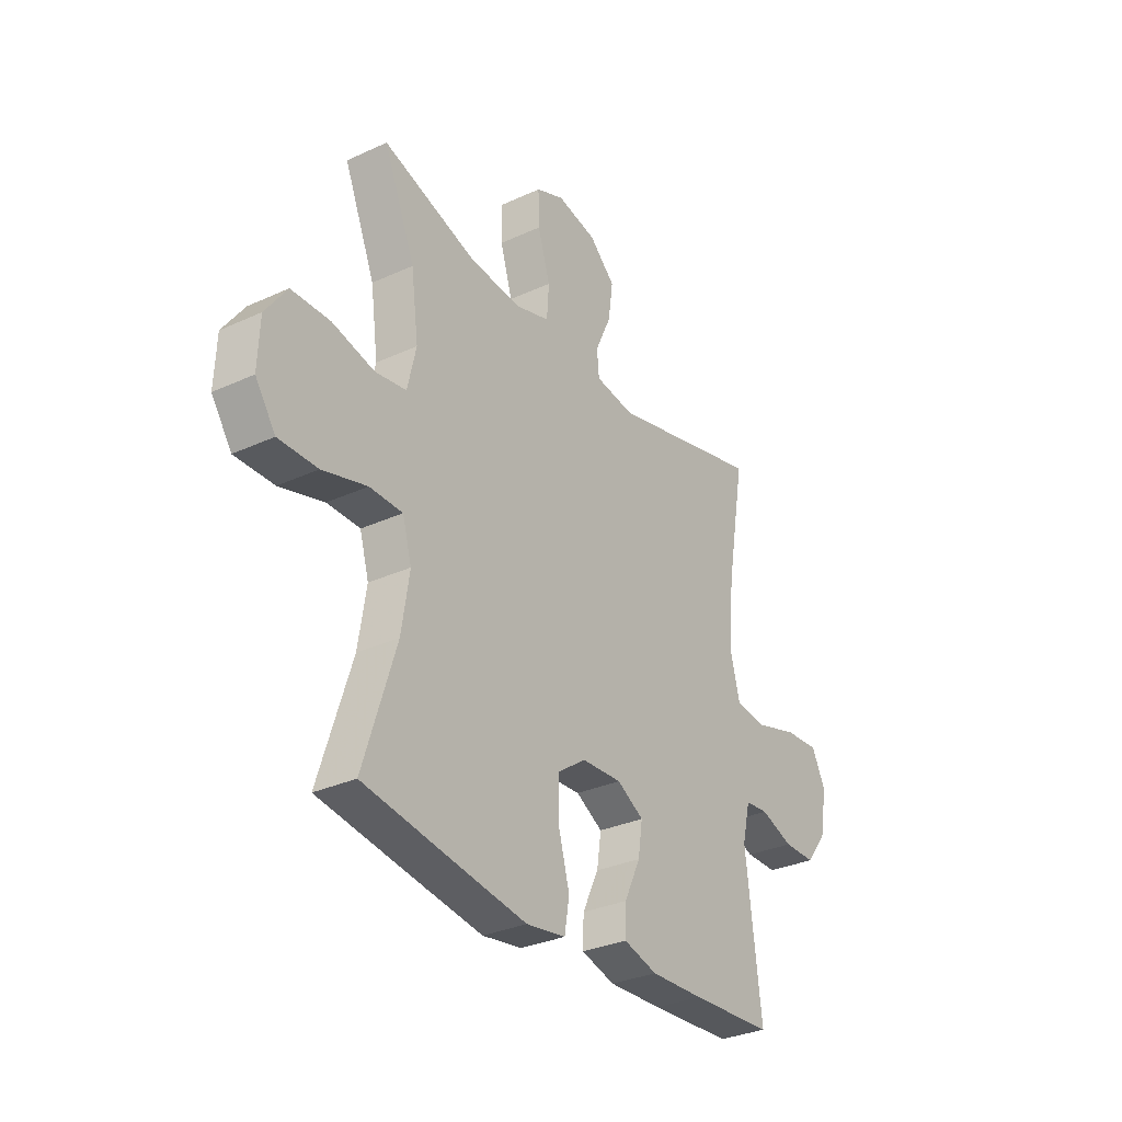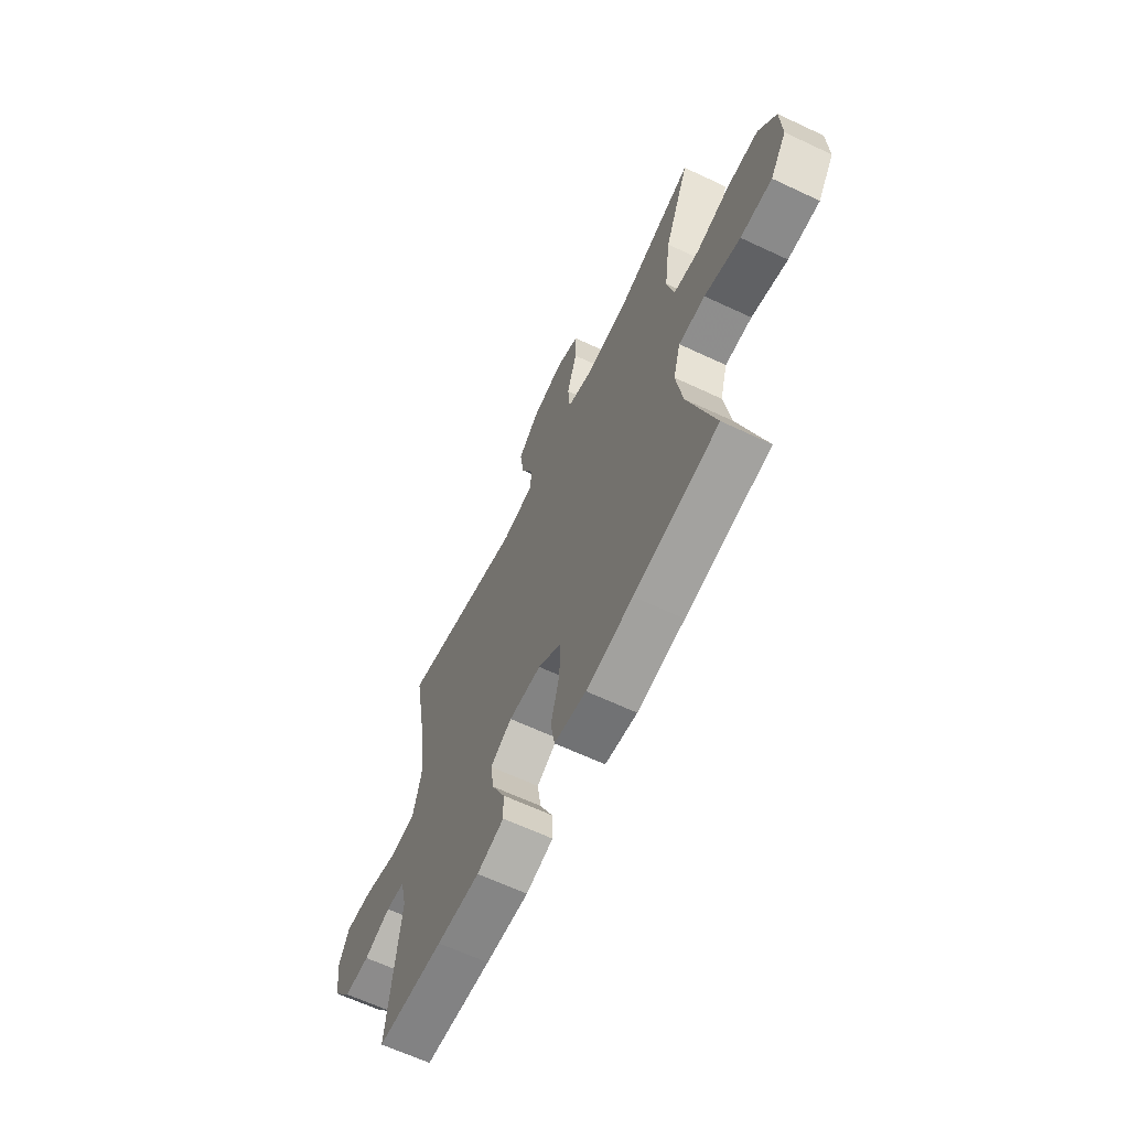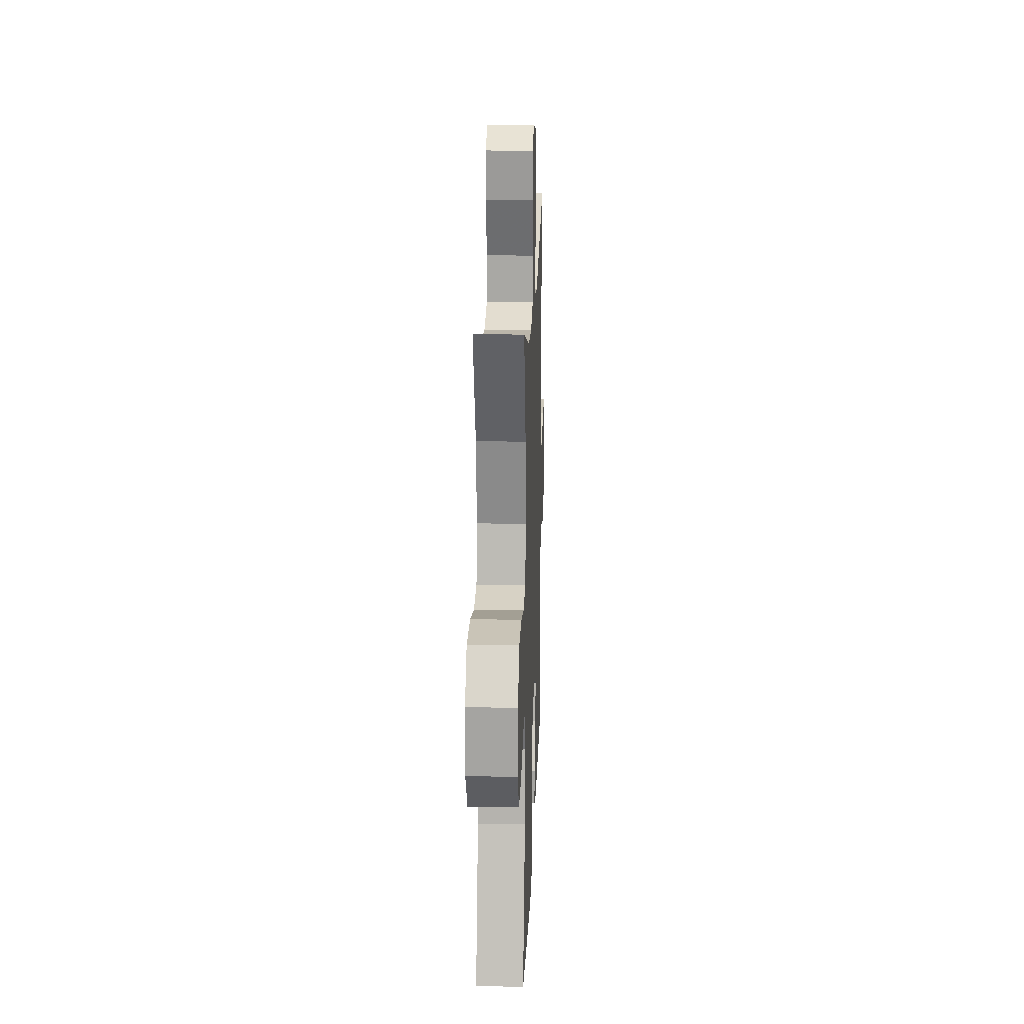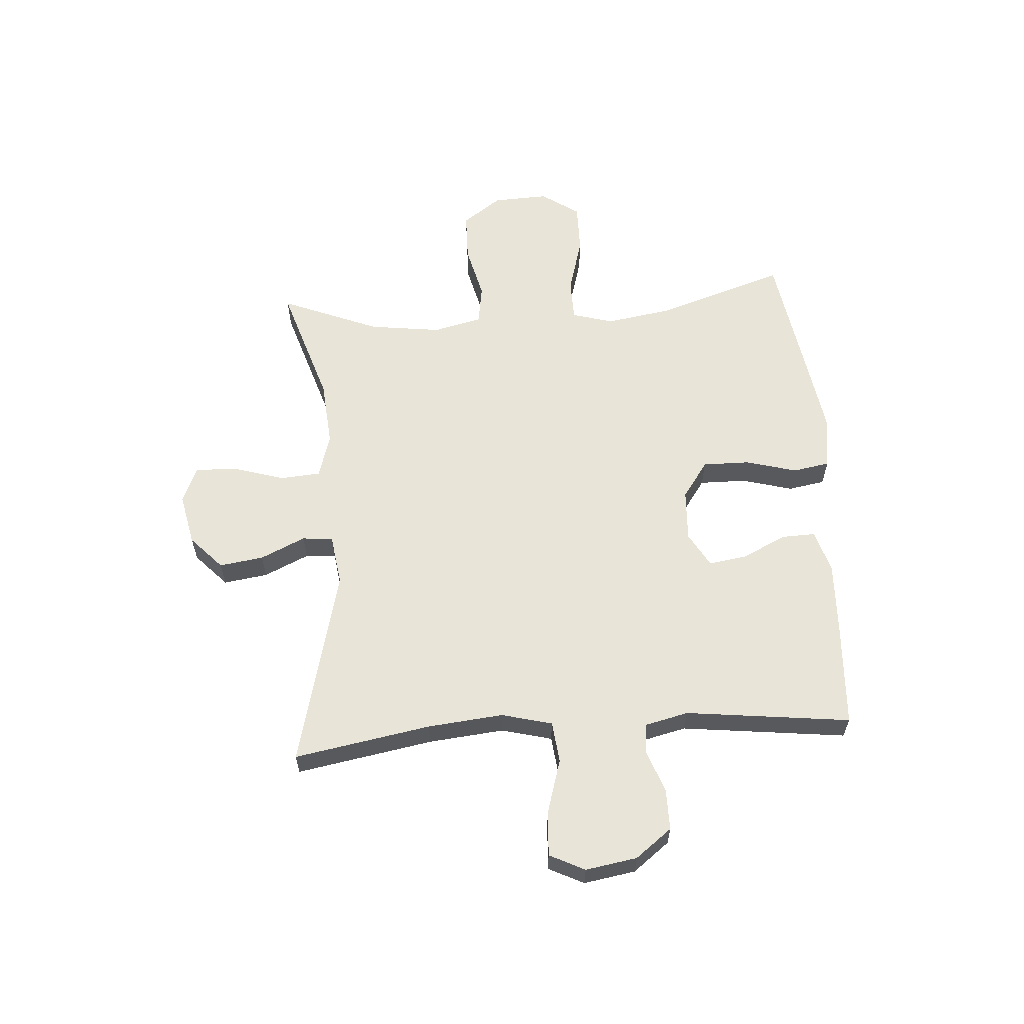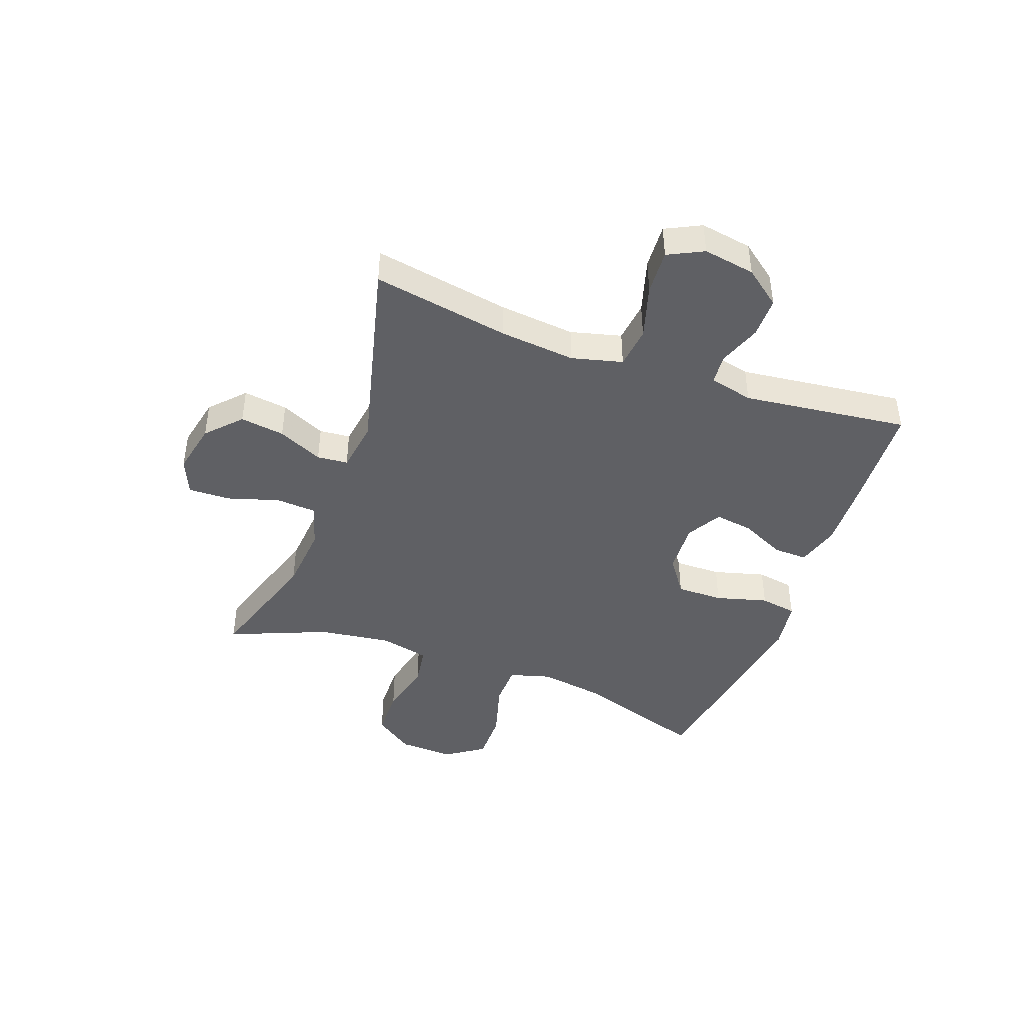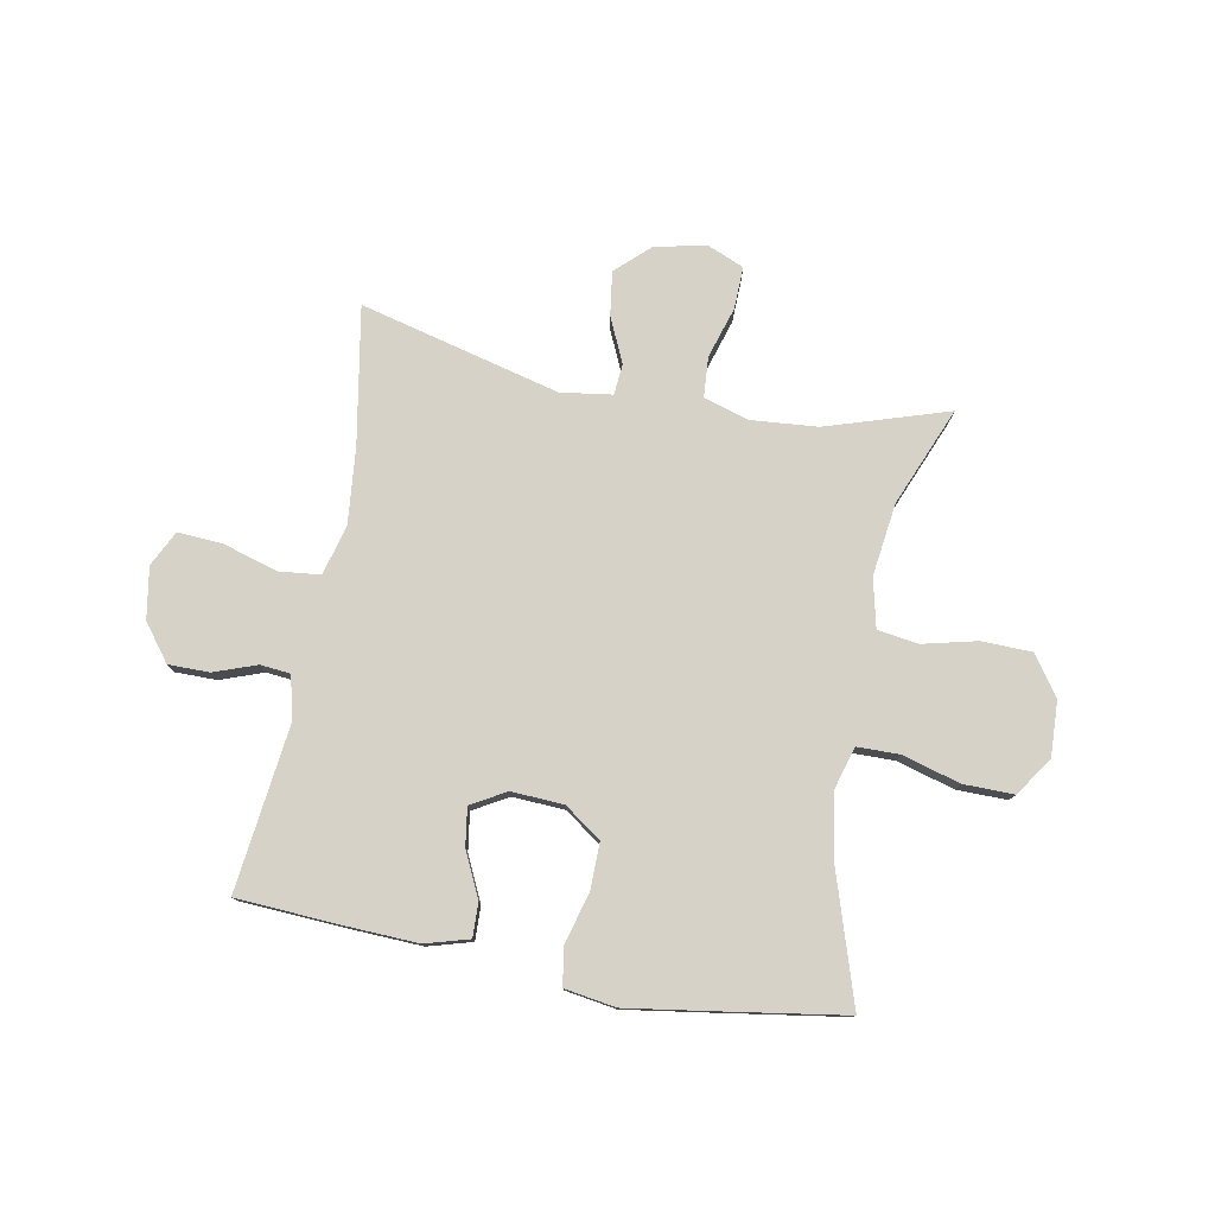
<metadata>
{"format":"obj","ext":"obj","renderer":"f3d","projection":"perspective","resolution":1024,"background":"white","views":[{"elev":-31.3,"azim":-56.8,"up":"+Z"},{"elev":-64.0,"azim":-115.4,"up":"+Z"},{"elev":18.7,"azim":-87.9,"up":"+Z"},{"elev":60.2,"azim":85.9,"up":"+Y"},{"elev":-43.5,"azim":69.9,"up":"+Y"},{"elev":78.1,"azim":-169.4,"up":"+Y"}]}
</metadata>
<code>
v -0.5 0.07 -0.5
v -0.426 0.07 -0.269
v -0.408 0.07 -0.155
v -0.429 0.07 -0.082
v -0.504 0.07 -0.081
v -0.605 0.07 -0.11
v -0.694 0.07 -0.111
v -0.74 0.07 -0.044
v -0.736 0.07 0.054
v -0.687 0.07 0.123
v -0.599 0.07 0.125
v -0.503 0.07 0.102
v -0.432 0.07 0.113
v -0.412 0.07 0.199
v -0.429 0.07 0.327
v -0.5 0.07 0.5
v -0.286 0.07 0.432
v -0.167 0.07 0.422
v -0.089 0.07 0.446
v -0.084 0.07 0.517
v -0.112 0.07 0.608
v -0.114 0.07 0.682
v -0.05 0.07 0.709
v 0.041 0.07 0.69
v 0.1 0.07 0.635
v 0.089 0.07 0.557
v 0.053 0.07 0.478
v 0.058 0.07 0.424
v 0.148 0.07 0.411
v 0.5 0.07 0.5
v 0.458 0.07 0.259
v 0.445 0.07 0.126
v 0.468 0.07 0.037
v 0.541 0.07 0.029
v 0.637 0.07 0.058
v 0.716 0.07 0.063
v 0.747 0.07 0.001
v 0.732 0.07 -0.09
v 0.683 0.07 -0.154
v 0.611 0.07 -0.154
v 0.536 0.07 -0.127
v 0.483 0.07 -0.132
v 0.465 0.07 -0.209
v 0.5 0.07 -0.5
v 0.312 0.07 -0.511
v 0.19 0.07 -0.516
v 0.113 0.07 -0.494
v 0.115 0.07 -0.434
v 0.152 0.07 -0.356
v 0.162 0.07 -0.289
v 0.101 0.07 -0.254
v 0.009 0.07 -0.259
v -0.056 0.07 -0.305
v -0.055 0.07 -0.387
v -0.03 0.07 -0.478
v -0.041 0.07 -0.543
v -0.131 0.07 -0.557
v -0.263 0.07 -0.537
v -0.5 0 -0.5
v -0.426 0 -0.269
v -0.408 0 -0.155
v -0.429 0 -0.082
v -0.504 0 -0.081
v -0.605 0 -0.11
v -0.694 0 -0.111
v -0.74 0 -0.044
v -0.736 0 0.054
v -0.687 0 0.123
v -0.599 0 0.125
v -0.503 0 0.102
v -0.432 0 0.113
v -0.412 0 0.199
v -0.429 0 0.327
v -0.5 0 0.5
v -0.286 0 0.432
v -0.167 0 0.422
v -0.089 0 0.446
v -0.084 0 0.517
v -0.112 0 0.608
v -0.114 0 0.682
v -0.05 0 0.709
v 0.041 0 0.69
v 0.1 0 0.635
v 0.089 0 0.557
v 0.053 0 0.478
v 0.058 0 0.424
v 0.148 0 0.411
v 0.5 0 0.5
v 0.458 0 0.259
v 0.445 0 0.126
v 0.468 0 0.037
v 0.541 0 0.029
v 0.637 0 0.058
v 0.716 0 0.063
v 0.747 0 0.001
v 0.732 0 -0.09
v 0.683 0 -0.154
v 0.611 0 -0.154
v 0.536 0 -0.127
v 0.483 0 -0.132
v 0.465 0 -0.209
v 0.5 0 -0.5
v 0.312 0 -0.511
v 0.19 0 -0.516
v 0.113 0 -0.494
v 0.115 0 -0.434
v 0.152 0 -0.356
v 0.162 0 -0.289
v 0.101 0 -0.254
v 0.009 0 -0.259
v -0.056 0 -0.305
v -0.055 0 -0.387
v -0.03 0 -0.478
v -0.041 0 -0.543
v -0.131 0 -0.557
v -0.263 0 -0.537
f 58 1 2
f 57 58 2
f 56 57 2
f 55 56 2
f 54 55 2
f 53 54 2 3
f 52 53 3 4
f 51 52 4
f 47 48 49
f 46 47 49
f 45 46 49
f 44 45 49
f 43 44 49
f 42 43 49 50
f 39 40 41
f 38 39 41
f 37 38 41
f 36 37 41
f 35 36 41
f 34 35 41
f 33 34 41 42
f 42 50 51
f 33 42 51
f 32 33 51
f 29 30 31
f 32 51 4
f 31 32 4
f 29 31 4
f 28 29 4
f 25 26 27
f 24 25 27
f 23 24 27
f 22 23 27
f 21 22 27
f 20 21 27
f 15 16 17
f 14 15 17 18
f 13 14 18 19
f 10 11 12
f 9 10 12
f 8 9 12
f 7 8 12
f 6 7 12
f 5 6 12
f 5 12 13
f 4 5 13 19
f 19 20 27 28
f 4 19 28
f 60 59 116
f 60 116 115
f 60 115 114
f 60 114 113
f 60 113 112
f 61 60 112 111
f 62 61 111 110
f 62 110 109
f 107 106 105
f 107 105 104
f 107 104 103
f 107 103 102
f 107 102 101
f 108 107 101 100
f 99 98 97
f 99 97 96
f 99 96 95
f 99 95 94
f 99 94 93
f 99 93 92
f 100 99 92 91
f 109 108 100
f 109 100 91
f 109 91 90
f 89 88 87
f 62 109 90
f 62 90 89
f 62 89 87
f 62 87 86
f 85 84 83
f 85 83 82
f 85 82 81
f 85 81 80
f 85 80 79
f 85 79 78
f 75 74 73
f 76 75 73 72
f 77 76 72 71
f 70 69 68
f 70 68 67
f 70 67 66
f 70 66 65
f 70 65 64
f 70 64 63
f 71 70 63
f 77 71 63 62
f 86 85 78 77
f 86 77 62
f 1 59 60 2
f 2 60 61 3
f 3 61 62 4
f 4 62 63 5
f 5 63 64 6
f 6 64 65 7
f 7 65 66 8
f 8 66 67 9
f 9 67 68 10
f 10 68 69 11
f 11 69 70 12
f 12 70 71 13
f 13 71 72 14
f 14 72 73 15
f 15 73 74 16
f 16 74 75 17
f 17 75 76 18
f 18 76 77 19
f 19 77 78 20
f 20 78 79 21
f 21 79 80 22
f 22 80 81 23
f 23 81 82 24
f 24 82 83 25
f 25 83 84 26
f 26 84 85 27
f 27 85 86 28
f 28 86 87 29
f 29 87 88 30
f 30 88 89 31
f 31 89 90 32
f 32 90 91 33
f 33 91 92 34
f 34 92 93 35
f 35 93 94 36
f 36 94 95 37
f 37 95 96 38
f 38 96 97 39
f 39 97 98 40
f 40 98 99 41
f 41 99 100 42
f 42 100 101 43
f 43 101 102 44
f 44 102 103 45
f 45 103 104 46
f 46 104 105 47
f 47 105 106 48
f 48 106 107 49
f 49 107 108 50
f 50 108 109 51
f 51 109 110 52
f 52 110 111 53
f 53 111 112 54
f 54 112 113 55
f 55 113 114 56
f 56 114 115 57
f 57 115 116 58
f 58 116 59 1

</code>
